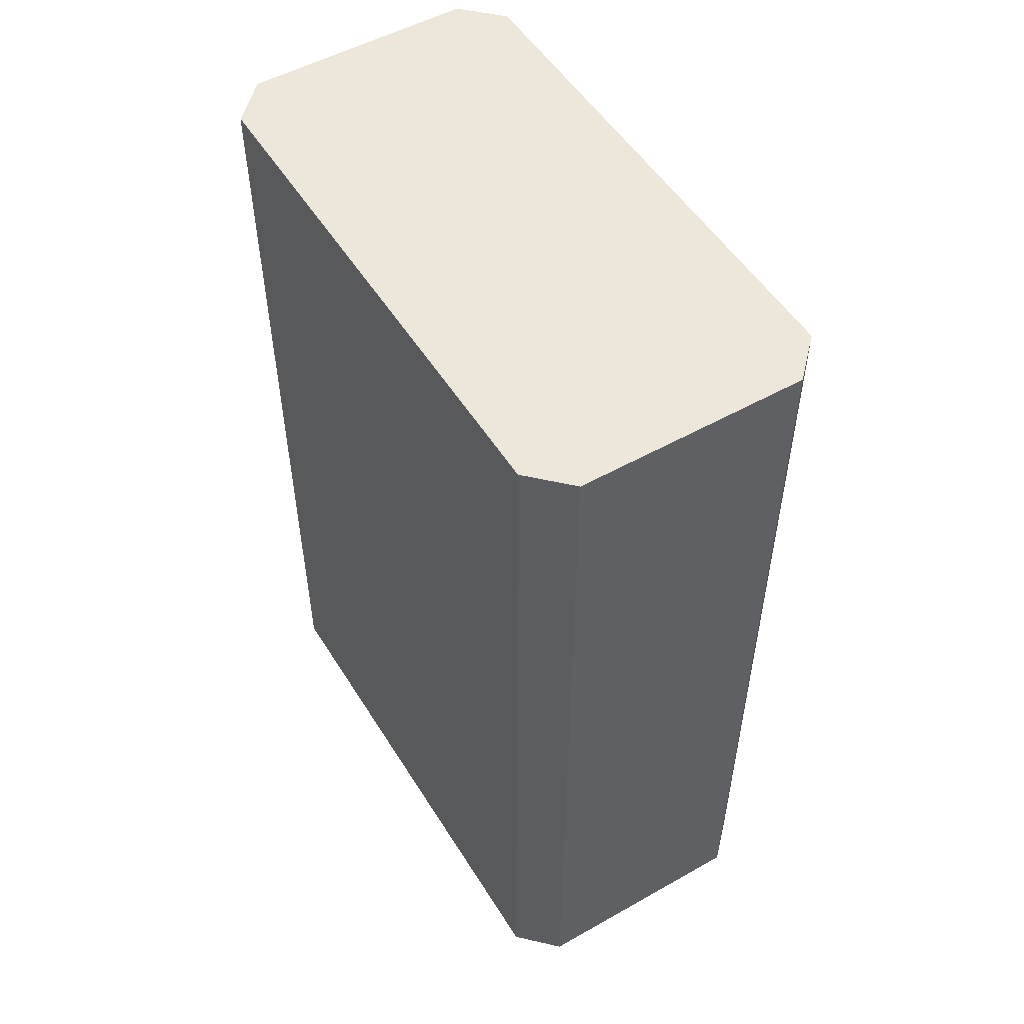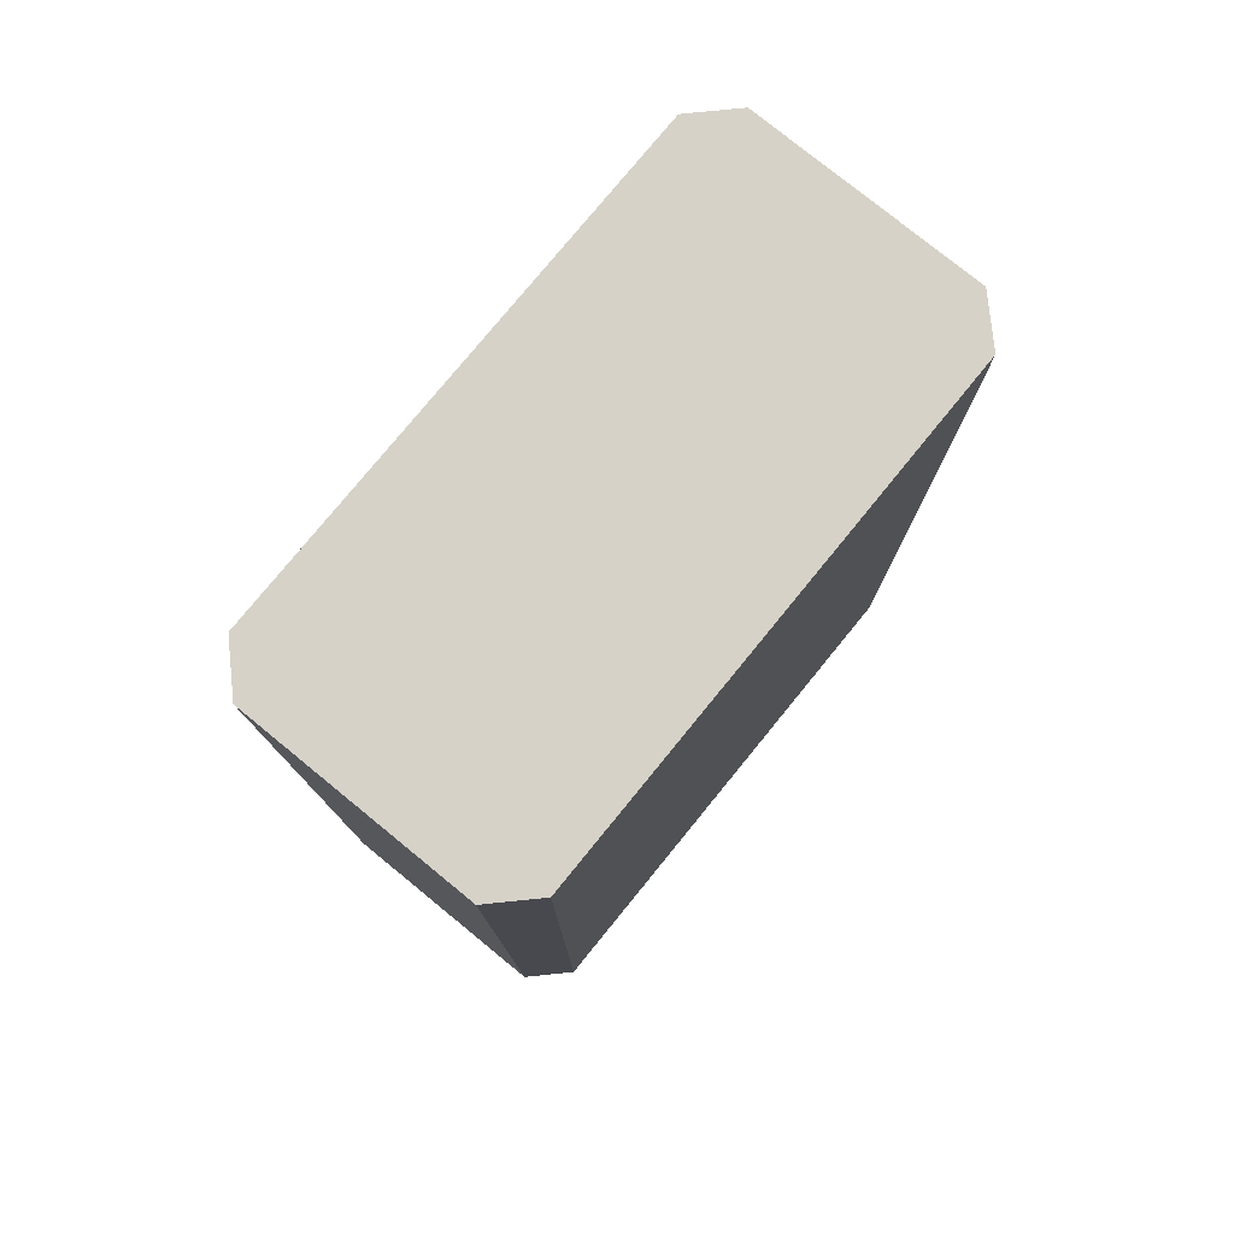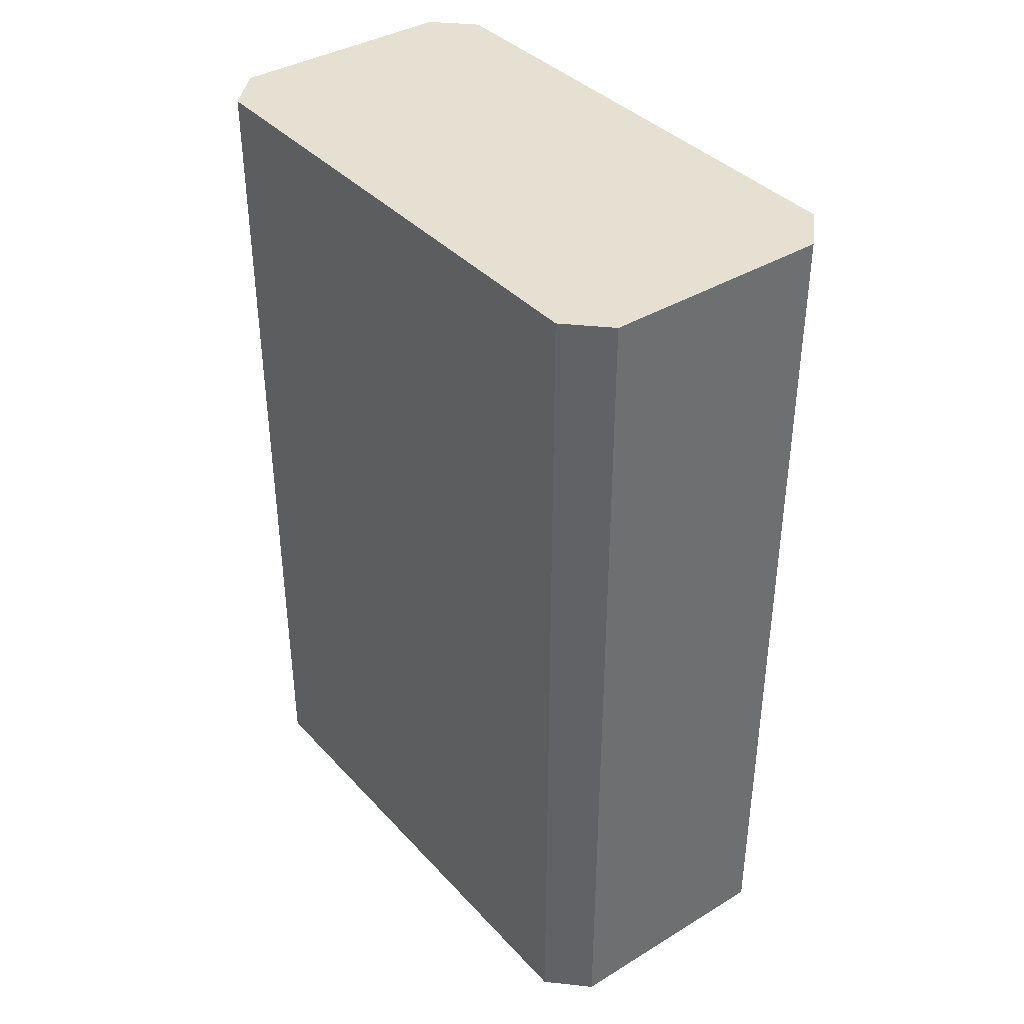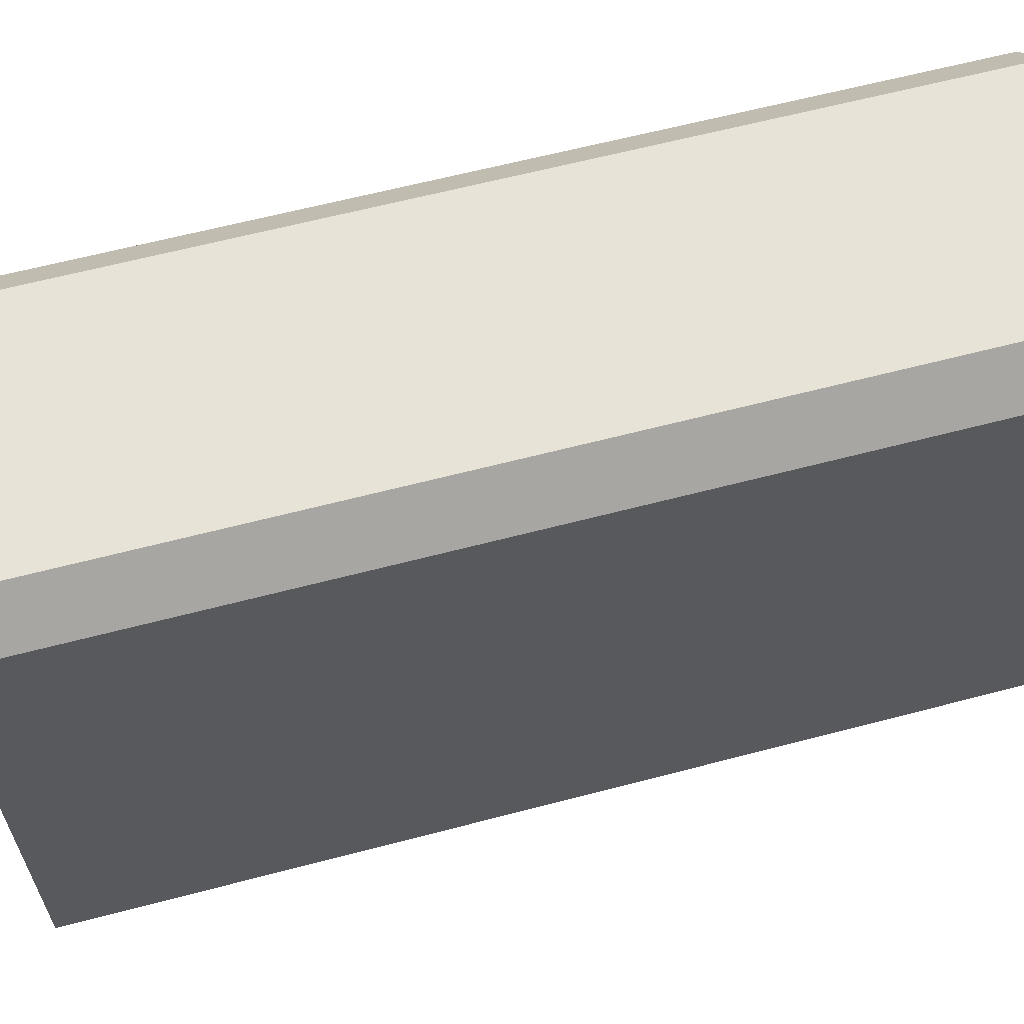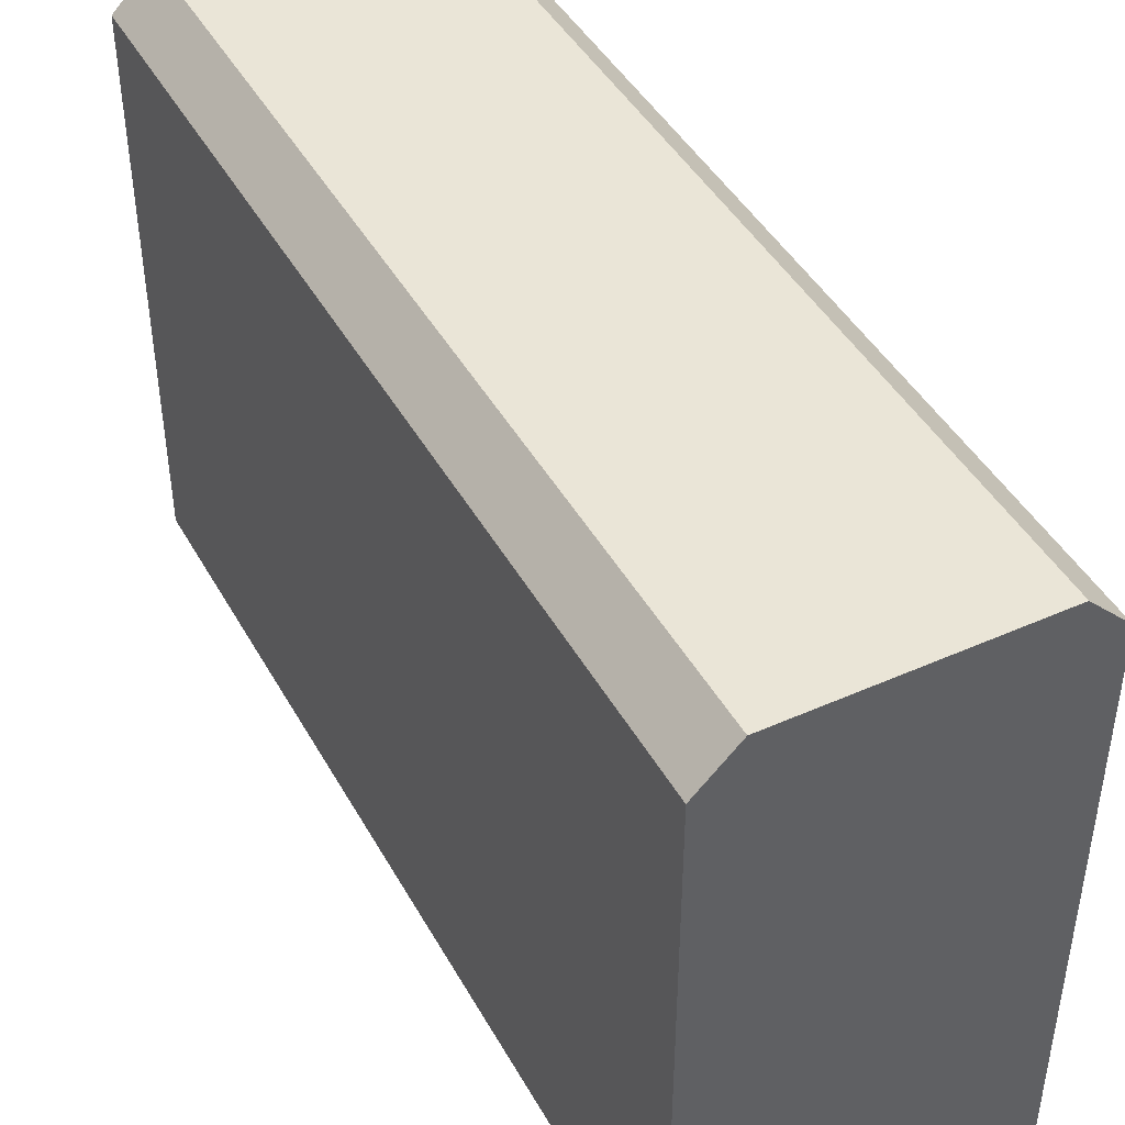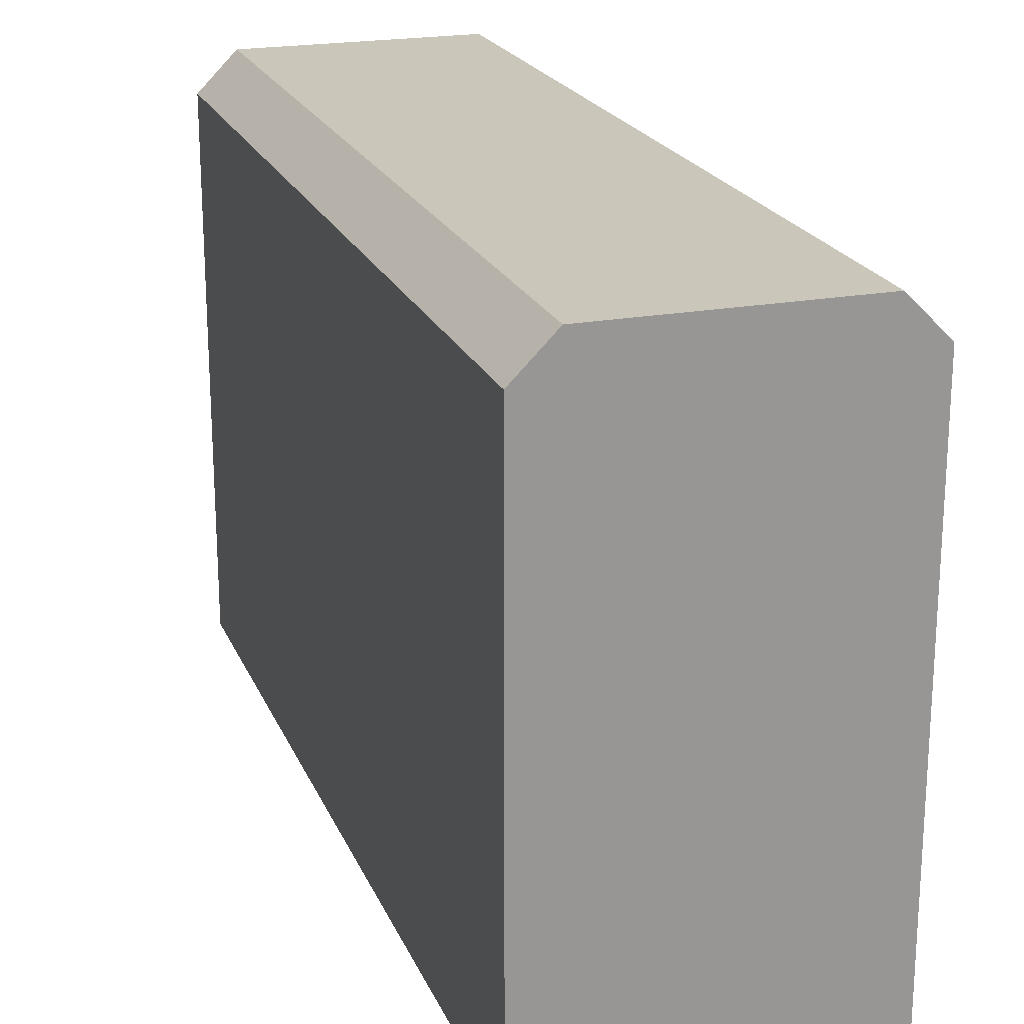
<metadata>
{"format":"obj","ext":"obj","renderer":"f3d","projection":"perspective","resolution":1024,"background":"white","views":[{"elev":52.3,"azim":148.8,"up":"+Y"},{"elev":77.9,"azim":-140.8,"up":"+Y"},{"elev":38.4,"azim":-37.3,"up":"+Y"},{"elev":62.1,"azim":75.0,"up":"+Z"},{"elev":44.2,"azim":152.5,"up":"+Z"},{"elev":21.2,"azim":-18.4,"up":"+Z"}]}
</metadata>
<code>
o Cube_Cube.001
v -0.1882 -0.7266 0.4912
v -0.2503 -0.7266 0.4291
v -0.2503 0.7266 0.4291
v -0.1882 0.7266 0.4912
v -0.2503 -0.7266 -0.4291
v -0.1882 -0.7266 -0.4912
v -0.1882 0.7266 -0.4912
v -0.2503 0.7266 -0.4291
v 0.2503 -0.7266 0.4291
v 0.1882 -0.7266 0.4912
v 0.1882 0.7266 0.4912
v 0.2503 0.7266 0.4291
v 0.1882 -0.7266 -0.4912
v 0.2503 -0.7266 -0.4291
v 0.2503 0.7266 -0.4291
v 0.1882 0.7266 -0.4912
f 10 11 4 1
f 14 15 12 9
f 15 16 7 8 3 4 11 12
f 2 3 8 5
f 6 7 16 13
f 1 4 3 2
f 7 6 5 8
f 15 14 13 16
f 11 10 9 12
f 5 6 13 14 9 10 1 2

</code>
